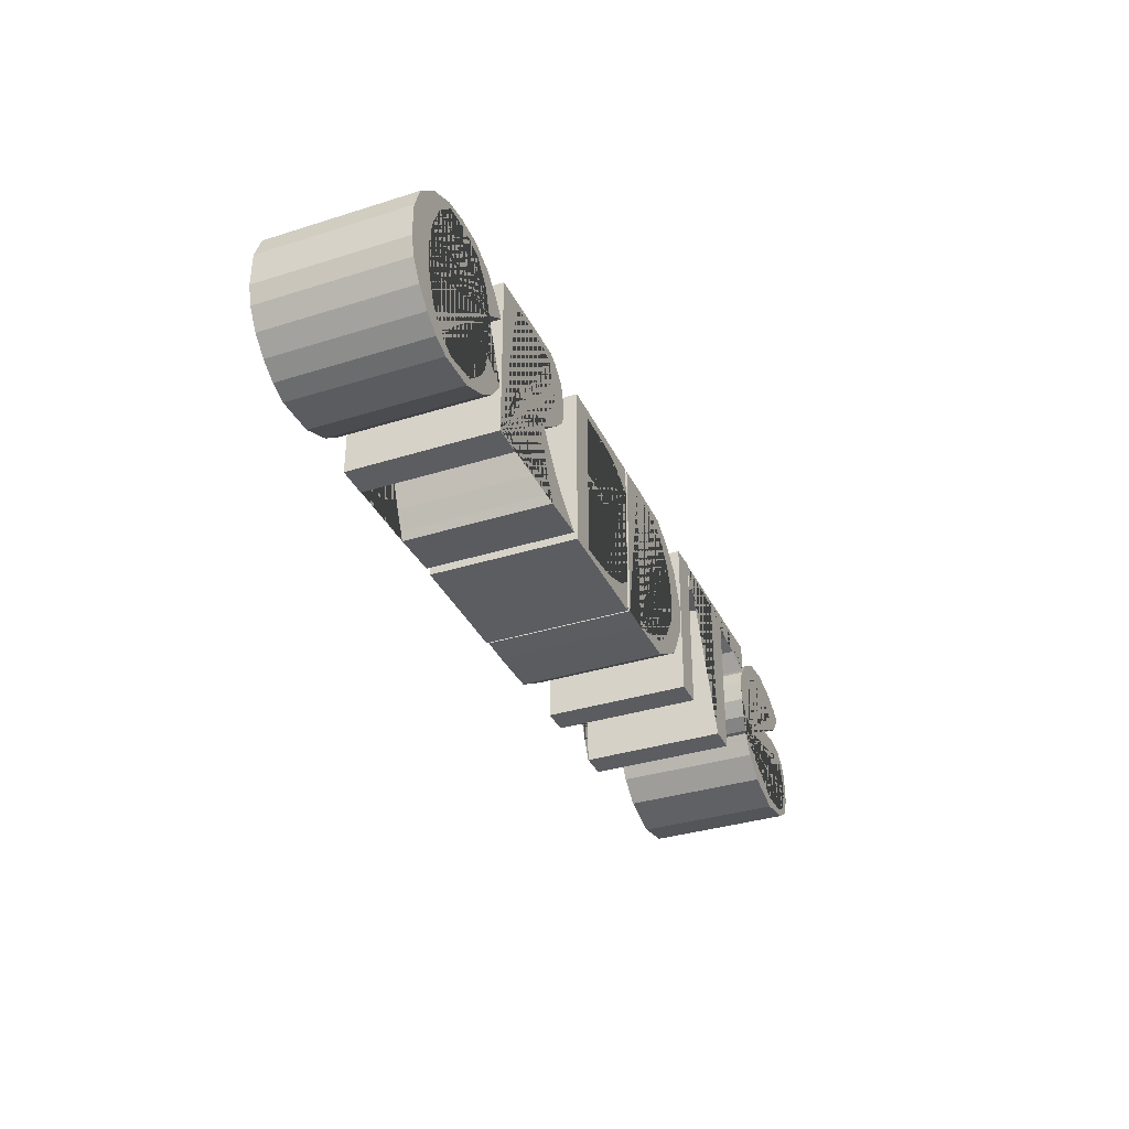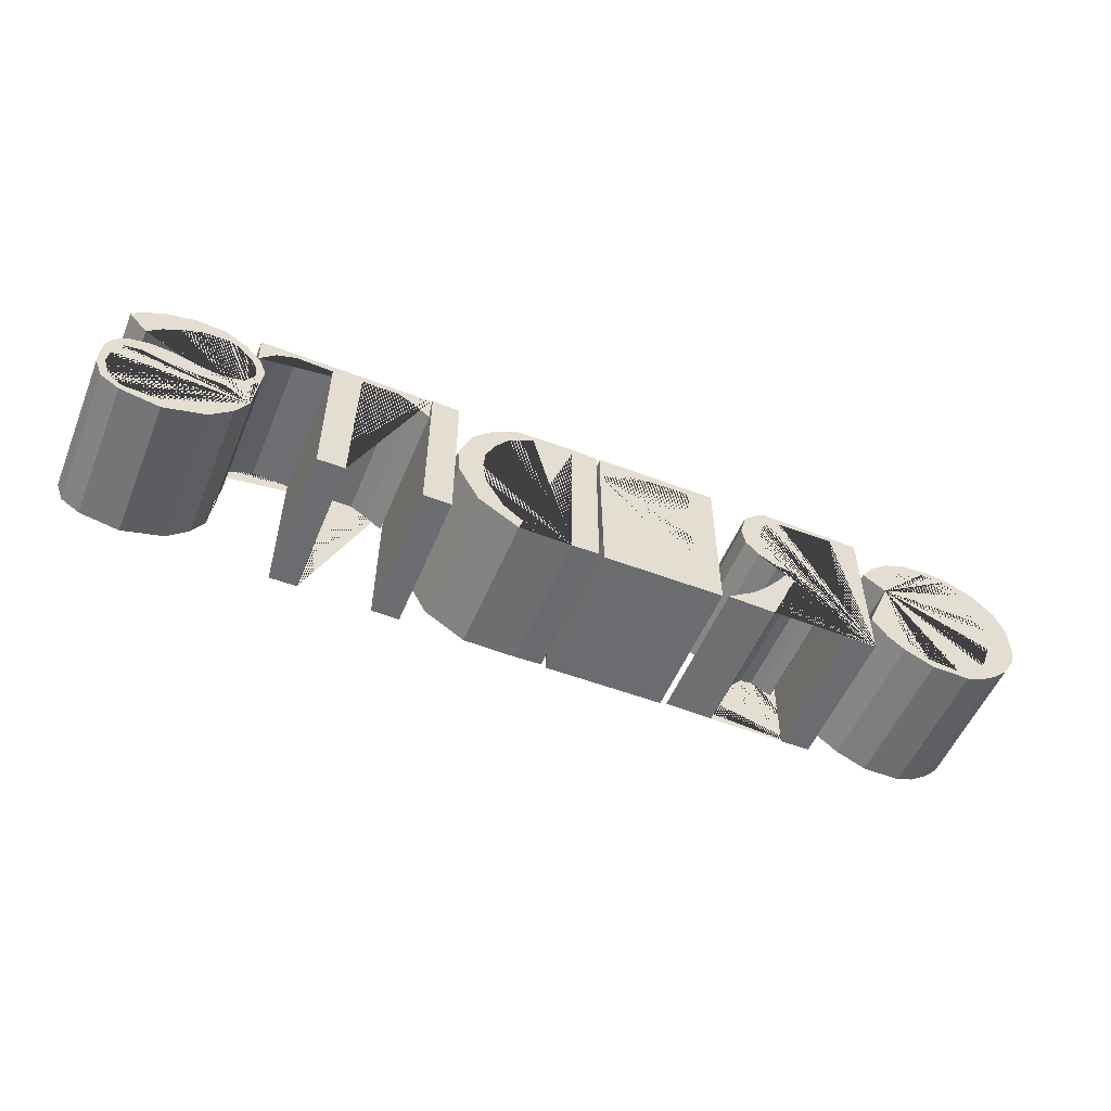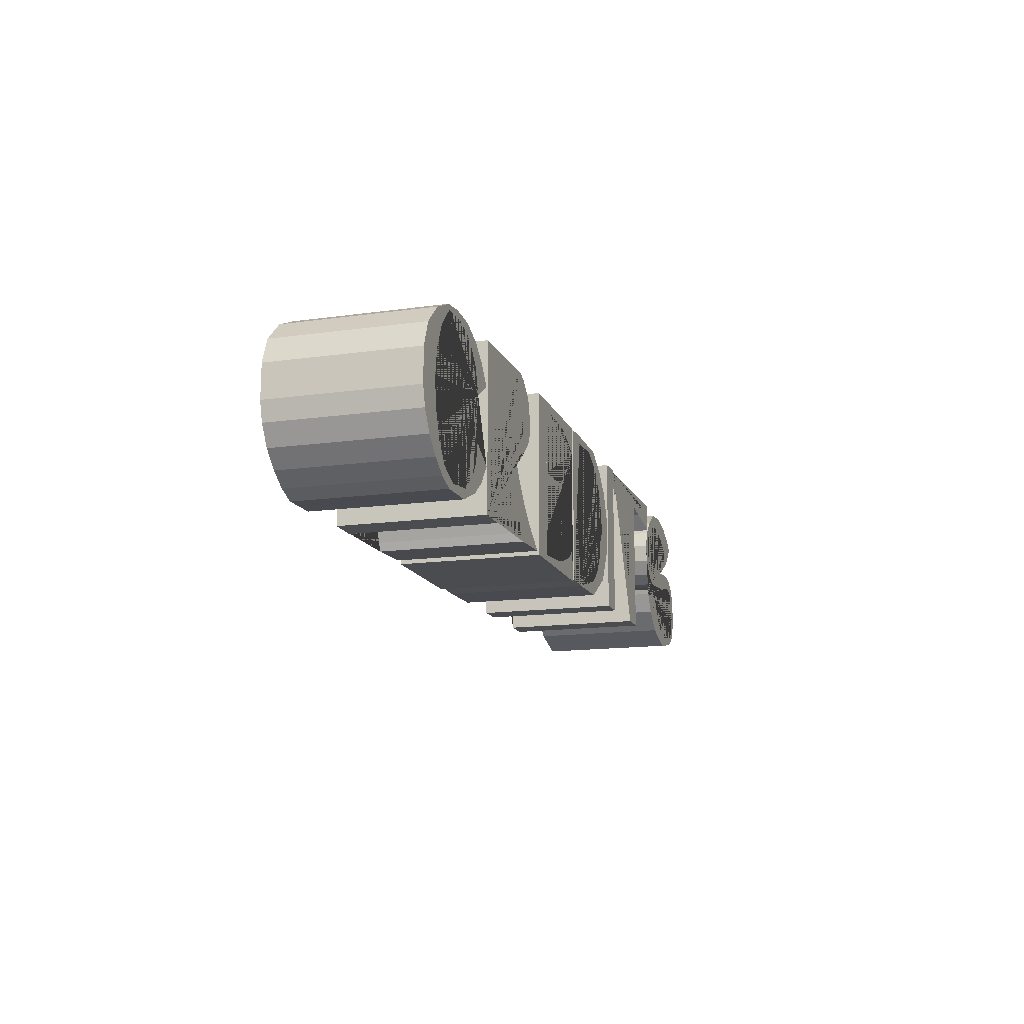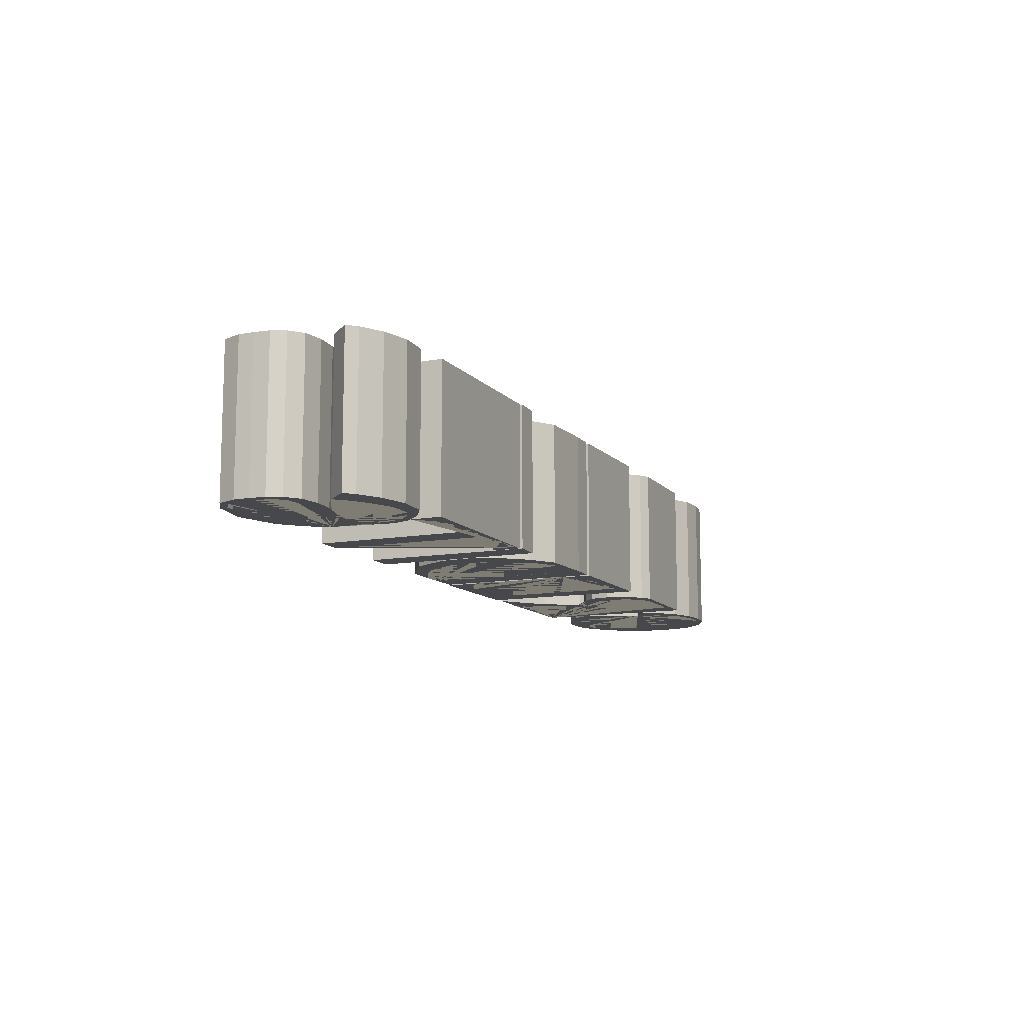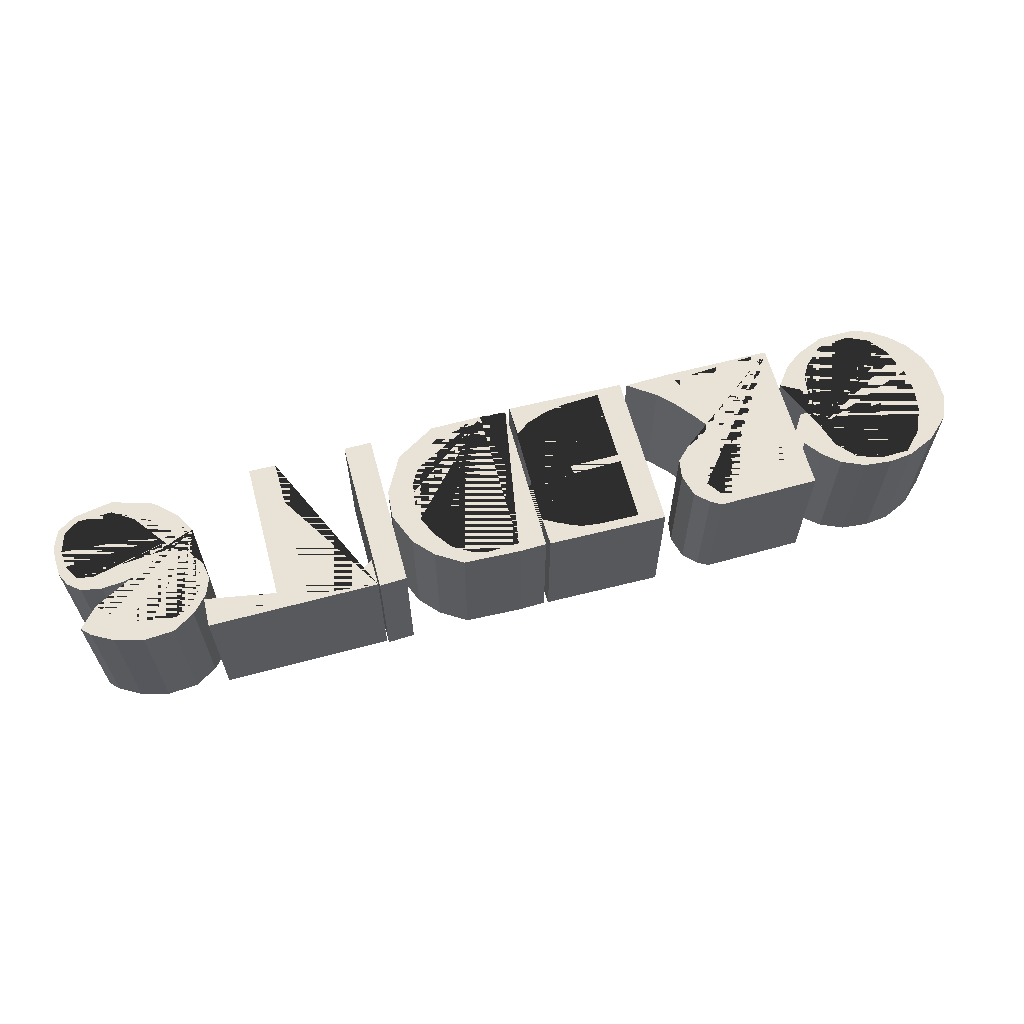
<metadata>
{"format":"obj","ext":"obj","renderer":"f3d","projection":"perspective","resolution":1024,"background":"white","views":[{"elev":-34.7,"azim":-67.1,"up":"+Y"},{"elev":-54.0,"azim":157.6,"up":"+Y"},{"elev":-14.1,"azim":-72.7,"up":"+Y"},{"elev":-11.3,"azim":114.1,"up":"+Z"},{"elev":62.5,"azim":165.0,"up":"+Z"}]}
</metadata>
<code>
g default
v -1.473 0.06567 0
v -0.8405 0.05512 0
v -0.8669 3.383 0
v 0.3408 3.367 0
v 0.6151 3.246 0
v 0.8313 2.945 0
v 0.8788 2.655 0
v 0.8155 2.286 0
v 0.5782 2.033 0
v 0.2723 1.901 0
v -0.05998 1.901 0
v -0.3131 1.885 0
v -0.5557 1.769 0
v -0.772 1.595 0
v -0.7139 1.484 0
v -0.5135 1.6 0
v -0.2815 1.716 0
v -0.03361 1.679 0
v 0.1932 1.426 0
v 0.3619 1.089 0
v 0.5465 0.6194 0
v 0.7258 0.2292 0
v 0.7944 0.06039 0
v 1.807 0.09203 0
v 1.227 0.5139 0
v 0.8946 0.8515 0
v 0.5782 1.258 0
v 0.3567 1.579 0
v 0.1351 1.711 0
v 0.5571 1.748 0
v 0.9579 1.959 0
v 1.248 2.244 0
v 1.311 2.645 0
v 1.185 3.124 0
v 0.9051 3.393 0
v 0.6784 3.52 0
v -1.468 3.488 0
v -1.473 0.06567 -3.019
v -0.8405 0.05512 -3.019
v -0.8669 3.383 -3.019
v 0.3408 3.367 -3.019
v 0.6151 3.246 -3.019
v 0.8313 2.945 -3.019
v 0.8788 2.655 -3.019
v 0.8155 2.286 -3.019
v 0.5782 2.033 -3.019
v 0.2723 1.901 -3.019
v -0.05998 1.901 -3.019
v -0.3131 1.885 -3.019
v -0.5557 1.769 -3.019
v -0.772 1.595 -3.019
v -0.7139 1.484 -3.019
v -0.5135 1.6 -3.019
v -0.2815 1.716 -3.019
v -0.03361 1.679 -3.019
v 0.1932 1.426 -3.019
v 0.3619 1.089 -3.019
v 0.5465 0.6194 -3.019
v 0.7258 0.2292 -3.019
v 0.7944 0.06039 -3.019
v 1.807 0.09203 -3.019
v 1.227 0.5139 -3.019
v 0.8946 0.8515 -3.019
v 0.5782 1.258 -3.019
v 0.3567 1.579 -3.019
v 0.1351 1.711 -3.019
v 0.5571 1.748 -3.019
v 0.9579 1.959 -3.019
v 1.248 2.244 -3.019
v 1.311 2.645 -3.019
v 1.185 3.124 -3.019
v 0.9051 3.393 -3.019
v 0.6784 3.52 -3.019
v -1.468 3.488 -3.019
v -2.036 2.216 0
v -2.199 2.731 0
v -2.564 3.149 0
v -3.088 3.316 0
v -3.682 3.301 0
v -4.062 2.913 0
v -4.305 2.373 0
v -4.381 1.871 0
v -4.343 1.347 0
v -4.13 0.7459 0
v -3.849 0.3733 0
v -3.408 0.168 0
v -2.701 0.2517 0
v -2.305 0.6243 0
v -2.138 0.8904 0
v -2.062 1.286 0
v -1.522 0.9816 0
v -1.841 0.5634 0
v -2.191 0.2973 0
v -2.807 0.03115 0
v -3.606 0.02355 0
v -3.97 0.168 0
v -4.32 0.4113 0
v -4.64 0.7307 0
v -4.875 1.126 0
v -4.974 1.514 0
v -4.967 2.198 0
v -4.769 2.708 0
v -4.305 3.141 0
v -3.735 3.4 0
v -3.241 3.46 0
v -2.663 3.407 0
v -2.176 3.194 0
v -1.819 2.89 0
v -1.552 2.533 0
v 4.54 2.858 0
v 4.519 3.468 0
v 1.958 3.497 0
v 1.951 0.04129 0
v 4.505 0.005811 0
v 4.491 0.6799 0
v 4.207 0.4599 0
v 3.781 0.3038 0
v 3.349 0.2116 0
v 2.511 0.1619 0
v 2.504 1.758 0
v 3.583 1.758 0
v 3.561 1.95 0
v 2.497 1.922 0
v 2.504 3.298 0
v 3.363 3.284 0
v 3.767 3.234 0
v 4.193 3.057 0
v 4.615 3.459 0
v 4.615 0.06334 0
v 5.193 0.03625 0
v 6.304 0.04528 0
v 7.161 0.569 0
v 7.595 1.364 0
v 7.64 1.969 0
v 7.36 2.655 0
v 6.972 3.08 0
v 6.412 3.432 0
v 5.176 3.476 0
v 5.175 3.287 0
v 6.033 3.323 0
v 6.583 2.989 0
v 6.881 2.583 0
v 7.062 2.167 0
v 7.098 1.761 0
v 7.017 1.264 0
v 6.629 0.6142 0
v 6.24 0.3252 0
v 5.599 0.2078 0
v 5.184 0.2078 0
v 7.682 0.05233 0
v 7.682 3.467 0
v 8.266 3.495 0
v 8.275 0.05233 0
v 11.86 1.145 0
v 12.44 1.374 0
v 13.02 0.5889 0
v 13.47 0.2925 0
v 14.22 0.3295 0
v 14.52 0.5518 0
v 14.66 0.9668 0
v 14.61 1.337 0
v 14.44 1.663 0
v 14.08 1.723 0
v 13.44 1.582 0
v 12.8 1.515 0
v 12.33 1.493 0
v 12.01 1.685 0
v 11.78 2.004 0
v 11.72 2.389 0
v 11.86 2.752 0
v 12.18 3.108 0
v 12.65 3.397 0
v 13.29 3.442 0
v 13.89 3.286 0
v 14.34 3.034 0
v 14.52 2.849 0
v 14.14 2.419 0
v 13.86 2.686 0
v 13.48 2.915 0
v 13.08 3.078 0
v 12.54 3.093 0
v 12.32 2.99 0
v 12.04 2.723 0
v 11.92 2.471 0
v 11.89 2.152 0
v 12.07 1.871 0
v 12.48 1.774 0
v 12.92 1.841 0
v 13.47 1.997 0
v 13.95 2.041 0
v 14.38 1.967 0
v 14.65 1.752 0
v 14.78 1.478 0
v 14.81 1.152 0
v 14.81 0.8408 0
v 14.65 0.4481 0
v 14.26 0.1961 0
v 13.43 0.04796 0
v 12.56 0.3147 0
v 12.12 0.7222 0
v 8.298 3.453 0
v 8.306 2.85 0
v 8.648 3.103 0
v 8.998 3.315 0
v 9.781 3.306 0
v 9.83 0.07074 0
v 10.41 0.06259 0
v 10.41 3.298 0
v 11.17 3.331 0
v 11.57 3.184 0
v 11.92 2.842 0
v 11.93 3.469 0
v -1.552 2.533 -3.016
v -2.036 2.216 -3.016
v -1.819 2.89 -3.016
v -2.176 3.194 -3.016
v -2.663 3.407 -3.016
v -3.241 3.46 -3.016
v -3.735 3.4 -3.016
v -4.305 3.141 -3.016
v -4.769 2.708 -3.016
v -4.967 2.198 -3.016
v -4.974 1.514 -3.016
v -4.875 1.126 -3.016
v -4.64 0.7307 -3.016
v -4.32 0.4113 -3.016
v -3.97 0.168 -3.016
v -3.606 0.02355 -3.016
v -2.807 0.03115 -3.016
v -2.191 0.2973 -3.016
v -1.841 0.5634 -3.016
v -1.522 0.9816 -3.016
v -2.062 1.286 -3.016
v -2.138 0.8904 -3.016
v -2.305 0.6243 -3.016
v -2.701 0.2517 -3.016
v -3.408 0.168 -3.016
v -3.849 0.3733 -3.016
v -4.13 0.7459 -3.016
v -4.343 1.347 -3.016
v -4.381 1.871 -3.016
v -4.305 2.373 -3.016
v -4.062 2.913 -3.016
v -3.682 3.301 -3.016
v -3.088 3.316 -3.016
v -2.564 3.149 -3.016
v -2.199 2.731 -3.016
v 4.54 2.858 -3.016
v 4.519 3.468 -3.016
v 1.958 3.497 -3.016
v 1.951 0.04129 -3.016
v 4.505 0.005811 -3.016
v 4.491 0.6799 -3.016
v 4.207 0.4599 -3.016
v 3.781 0.3038 -3.016
v 3.349 0.2116 -3.016
v 2.511 0.1619 -3.016
v 2.504 1.758 -3.016
v 3.583 1.758 -3.016
v 3.561 1.95 -3.016
v 2.497 1.922 -3.016
v 2.504 3.298 -3.016
v 3.363 3.284 -3.016
v 3.767 3.234 -3.016
v 4.193 3.057 -3.016
v 5.193 0.03625 -3.016
v 6.304 0.04528 -3.016
v 7.161 0.569 -3.016
v 7.595 1.364 -3.016
v 7.64 1.969 -3.016
v 7.36 2.655 -3.016
v 6.972 3.08 -3.016
v 6.412 3.432 -3.016
v 5.176 3.476 -3.016
v 4.615 3.459 -3.016
v 4.615 0.06334 -3.016
v 5.175 3.287 -3.016
v 6.033 3.323 -3.016
v 6.583 2.989 -3.016
v 6.881 2.583 -3.016
v 7.062 2.167 -3.016
v 7.098 1.761 -3.016
v 7.017 1.264 -3.016
v 6.629 0.6142 -3.016
v 6.24 0.3252 -3.016
v 5.599 0.2078 -3.016
v 5.184 0.2078 -3.016
v 8.275 0.05233 -3.016
v 7.682 0.05233 -3.016
v 8.266 3.495 -3.016
v 7.682 3.467 -3.016
v 12.12 0.7222 -3.016
v 11.86 1.145 -3.016
v 12.56 0.3147 -3.016
v 13.43 0.04796 -3.016
v 14.26 0.1961 -3.016
v 14.65 0.4481 -3.016
v 14.81 0.8408 -3.016
v 14.81 1.152 -3.016
v 14.78 1.478 -3.016
v 14.65 1.752 -3.016
v 14.38 1.967 -3.016
v 13.95 2.041 -3.016
v 13.47 1.997 -3.016
v 12.92 1.841 -3.016
v 12.48 1.774 -3.016
v 12.07 1.871 -3.016
v 11.89 2.152 -3.016
v 11.92 2.471 -3.016
v 12.04 2.723 -3.016
v 12.32 2.99 -3.016
v 12.54 3.093 -3.016
v 13.08 3.078 -3.016
v 13.48 2.915 -3.016
v 13.86 2.686 -3.016
v 14.14 2.419 -3.016
v 14.52 2.849 -3.016
v 14.34 3.034 -3.016
v 13.89 3.286 -3.016
v 13.29 3.442 -3.016
v 12.65 3.397 -3.016
v 12.18 3.108 -3.016
v 11.86 2.752 -3.016
v 11.72 2.389 -3.016
v 11.78 2.004 -3.016
v 12.01 1.685 -3.016
v 12.33 1.493 -3.016
v 12.8 1.515 -3.016
v 13.44 1.582 -3.016
v 14.08 1.723 -3.016
v 14.44 1.663 -3.016
v 14.61 1.337 -3.016
v 14.66 0.9668 -3.016
v 14.52 0.5518 -3.016
v 14.22 0.3295 -3.016
v 13.47 0.2925 -3.016
v 13.02 0.5889 -3.016
v 12.44 1.374 -3.016
v 8.298 3.453 -3.016
v 8.306 2.85 -3.016
v 8.648 3.103 -3.016
v 8.998 3.315 -3.016
v 9.781 3.306 -3.016
v 9.83 0.07074 -3.016
v 10.41 0.06259 -3.016
v 10.41 3.298 -3.016
v 11.17 3.331 -3.016
v 11.57 3.184 -3.016
v 11.92 2.842 -3.016
v 11.93 3.469 -3.016
g Credit_1
f 38 74 73 72 71 70 69 68 67 66 65 64 63 62 61 60 59 58 57 56 55 54 53 52 51 50 49 48 47 46 45 44 43 42 41 40 39
f 1 2 3 4 5 6 7 8 9 10 11 12 13 14 15 16 17 18 19 20 21 22 23 24 25 26 27 28 29 30 31 32 33 34 35 36 37
f 1 38 39 2
f 2 39 40 3
f 3 40 41 4
f 4 41 42 5
f 5 42 43 6
f 6 43 44 7
f 7 44 45 8
f 8 45 46 9
f 9 46 47 10
f 10 47 48 11
f 11 48 49 12
f 12 49 50 13
f 13 50 51 14
f 14 51 52 15
f 15 52 53 16
f 16 53 54 17
f 17 54 55 18
f 18 55 56 19
f 19 56 57 20
f 20 57 58 21
f 21 58 59 22
f 22 59 60 23
f 23 60 61 24
f 24 61 62 25
f 25 62 63 26
f 26 63 64 27
f 27 64 65 28
f 28 65 66 29
f 29 66 67 30
f 30 67 68 31
f 31 68 69 32
f 32 69 70 33
f 33 70 71 34
f 34 71 72 35
f 35 72 73 36
f 36 73 74 37
f 37 74 38 1
f 214 247 246 245 244 243 242 241 240 239 238 237 236 235 234 233 232 231 230 229 228 227 226 225 224 223 222 221 220 219 218 217 216 215 213
f 248 265 264 263 262 261 260 259 258 257 256 255 254 253 252 251 250 249
f 266 276 275 274 273 272 271 270 269 268 267 277 287 286 285 284 283 282 281 280 279 278
f 289 291 290 288
f 293 338 337 336 335 334 333 332 331 330 329 328 327 326 325 324 323 322 321 320 319 318 317 316 315 314 313 312 311 310 309 308 307 306 305 304 303 302 301 300 299 298 297 296 295 294 292
f 339 350 349 348 347 346 345 344 343 342 341 340
f 75 109 108 107 106 105 104 103 102 101 100 99 98 97 96 95 94 93 92 91 90 89 88 87 86 85 84 83 82 81 80 79 78 77 76
f 110 111 112 113 114 115 116 117 118 119 120 121 122 123 124 125 126 127
f 130 131 132 133 134 135 136 137 138 128 129 139 140 141 142 143 144 145 146 147 148 149
f 150 153 152 151
f 154 200 199 198 197 196 195 194 193 192 191 190 189 188 187 186 185 184 183 182 181 180 179 178 177 176 175 174 173 172 171 170 169 168 167 166 165 164 163 162 161 160 159 158 157 156 155
f 201 202 203 204 205 206 207 208 209 210 211 212
f 75 214 213 109
f 109 213 215 108
f 108 215 216 107
f 107 216 217 106
f 106 217 218 105
f 105 218 219 104
f 104 219 220 103
f 103 220 221 102
f 102 221 222 101
f 101 222 223 100
f 100 223 224 99
f 99 224 225 98
f 98 225 226 97
f 97 226 227 96
f 96 227 228 95
f 95 228 229 94
f 94 229 230 93
f 93 230 231 92
f 92 231 232 91
f 91 232 233 90
f 90 233 234 89
f 89 234 235 88
f 88 235 236 87
f 87 236 237 86
f 86 237 238 85
f 85 238 239 84
f 84 239 240 83
f 83 240 241 82
f 82 241 242 81
f 81 242 243 80
f 80 243 244 79
f 79 244 245 78
f 78 245 246 77
f 77 246 247 76
f 76 247 214 75
f 110 248 249 111
f 111 249 250 112
f 112 250 251 113
f 113 251 252 114
f 114 252 253 115
f 115 253 254 116
f 116 254 255 117
f 117 255 256 118
f 118 256 257 119
f 119 257 258 120
f 120 258 259 121
f 121 259 260 122
f 122 260 261 123
f 123 261 262 124
f 124 262 263 125
f 125 263 264 126
f 126 264 265 127
f 127 265 248 110
f 130 266 267 131
f 131 267 268 132
f 132 268 269 133
f 133 269 270 134
f 134 270 271 135
f 135 271 272 136
f 136 272 273 137
f 137 273 274 138
f 138 274 275 128
f 128 275 276 129
f 129 276 266 130
f 139 277 278 140
f 140 278 279 141
f 141 279 280 142
f 142 280 281 143
f 143 281 282 144
f 144 282 283 145
f 145 283 284 146
f 146 284 285 147
f 147 285 286 148
f 148 286 287 149
f 149 287 277 139
f 150 289 288 153
f 153 288 290 152
f 152 290 291 151
f 151 291 289 150
f 154 293 292 200
f 200 292 294 199
f 199 294 295 198
f 198 295 296 197
f 197 296 297 196
f 196 297 298 195
f 195 298 299 194
f 194 299 300 193
f 193 300 301 192
f 192 301 302 191
f 191 302 303 190
f 190 303 304 189
f 189 304 305 188
f 188 305 306 187
f 187 306 307 186
f 186 307 308 185
f 185 308 309 184
f 184 309 310 183
f 183 310 311 182
f 182 311 312 181
f 181 312 313 180
f 180 313 314 179
f 179 314 315 178
f 178 315 316 177
f 177 316 317 176
f 176 317 318 175
f 175 318 319 174
f 174 319 320 173
f 173 320 321 172
f 172 321 322 171
f 171 322 323 170
f 170 323 324 169
f 169 324 325 168
f 168 325 326 167
f 167 326 327 166
f 166 327 328 165
f 165 328 329 164
f 164 329 330 163
f 163 330 331 162
f 162 331 332 161
f 161 332 333 160
f 160 333 334 159
f 159 334 335 158
f 158 335 336 157
f 157 336 337 156
f 156 337 338 155
f 155 338 293 154
f 201 339 340 202
f 202 340 341 203
f 203 341 342 204
f 204 342 343 205
f 205 343 344 206
f 206 344 345 207
f 207 345 346 208
f 208 346 347 209
f 209 347 348 210
f 210 348 349 211
f 211 349 350 212
f 212 350 339 201

</code>
